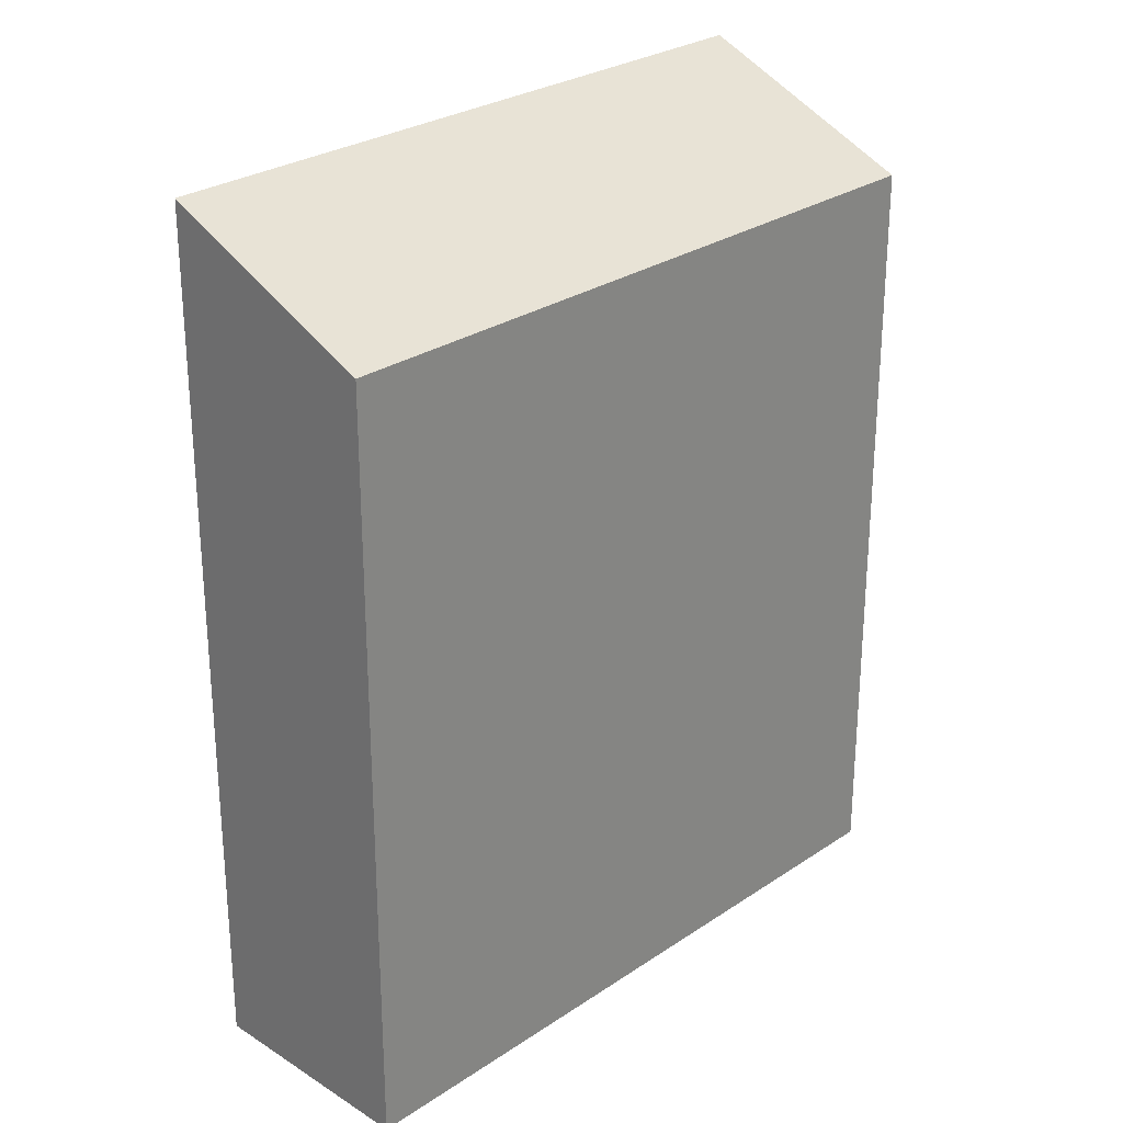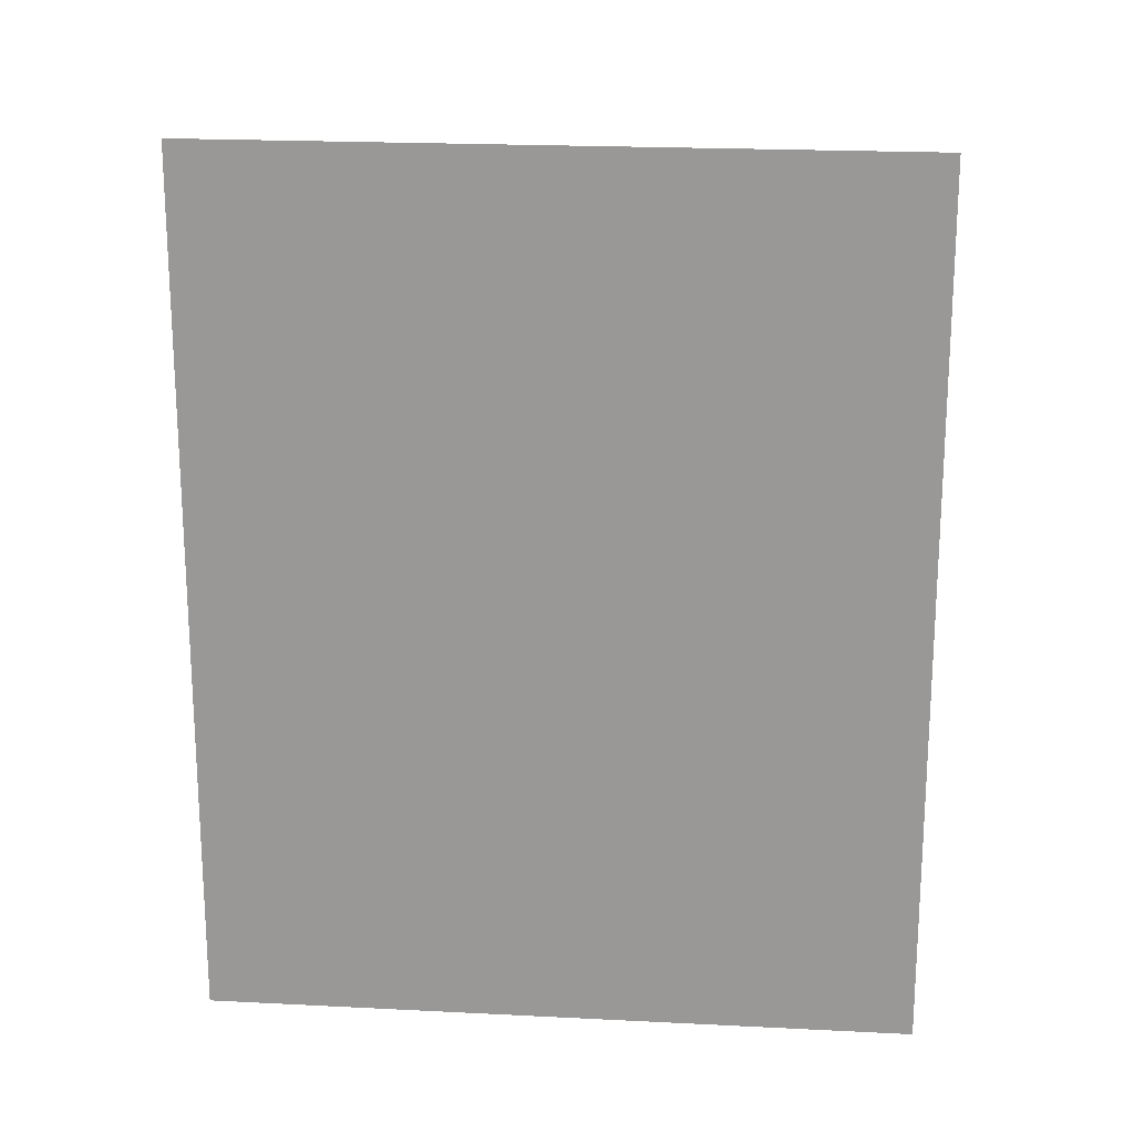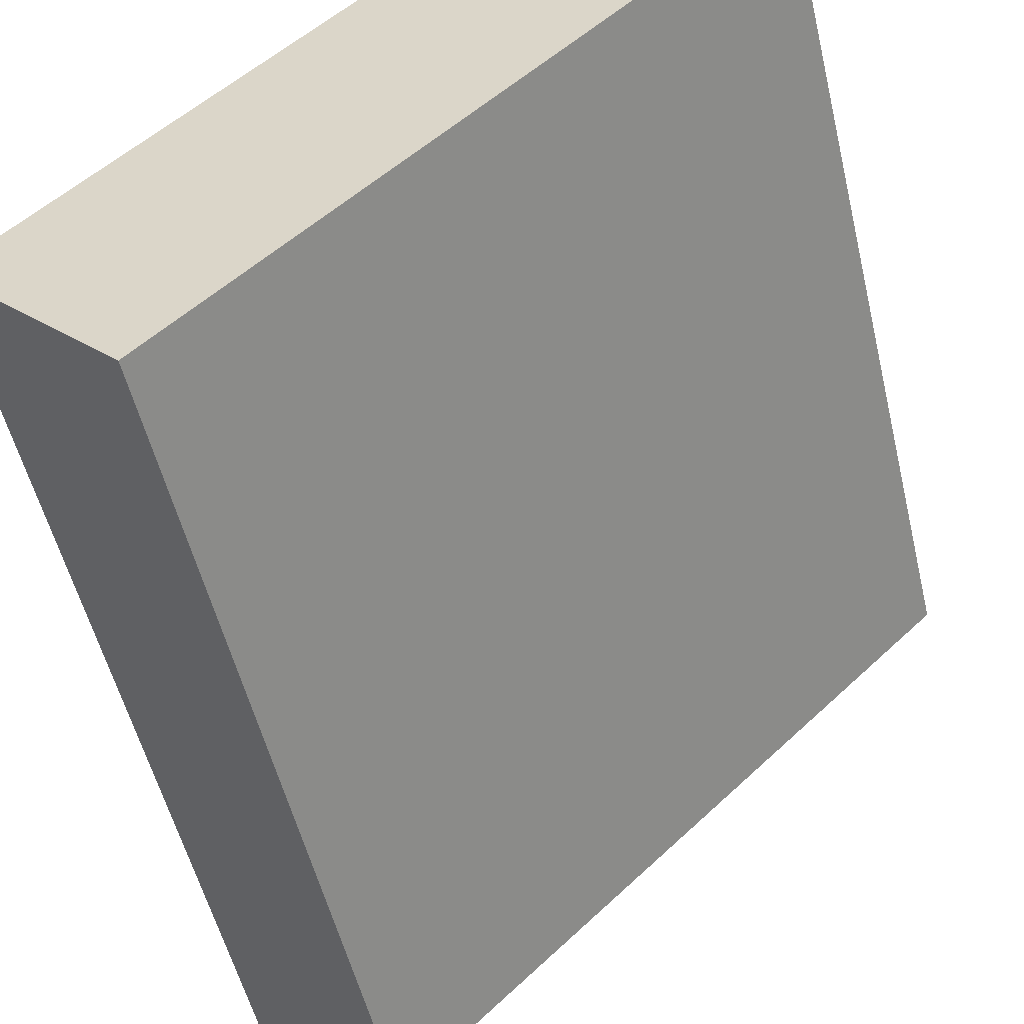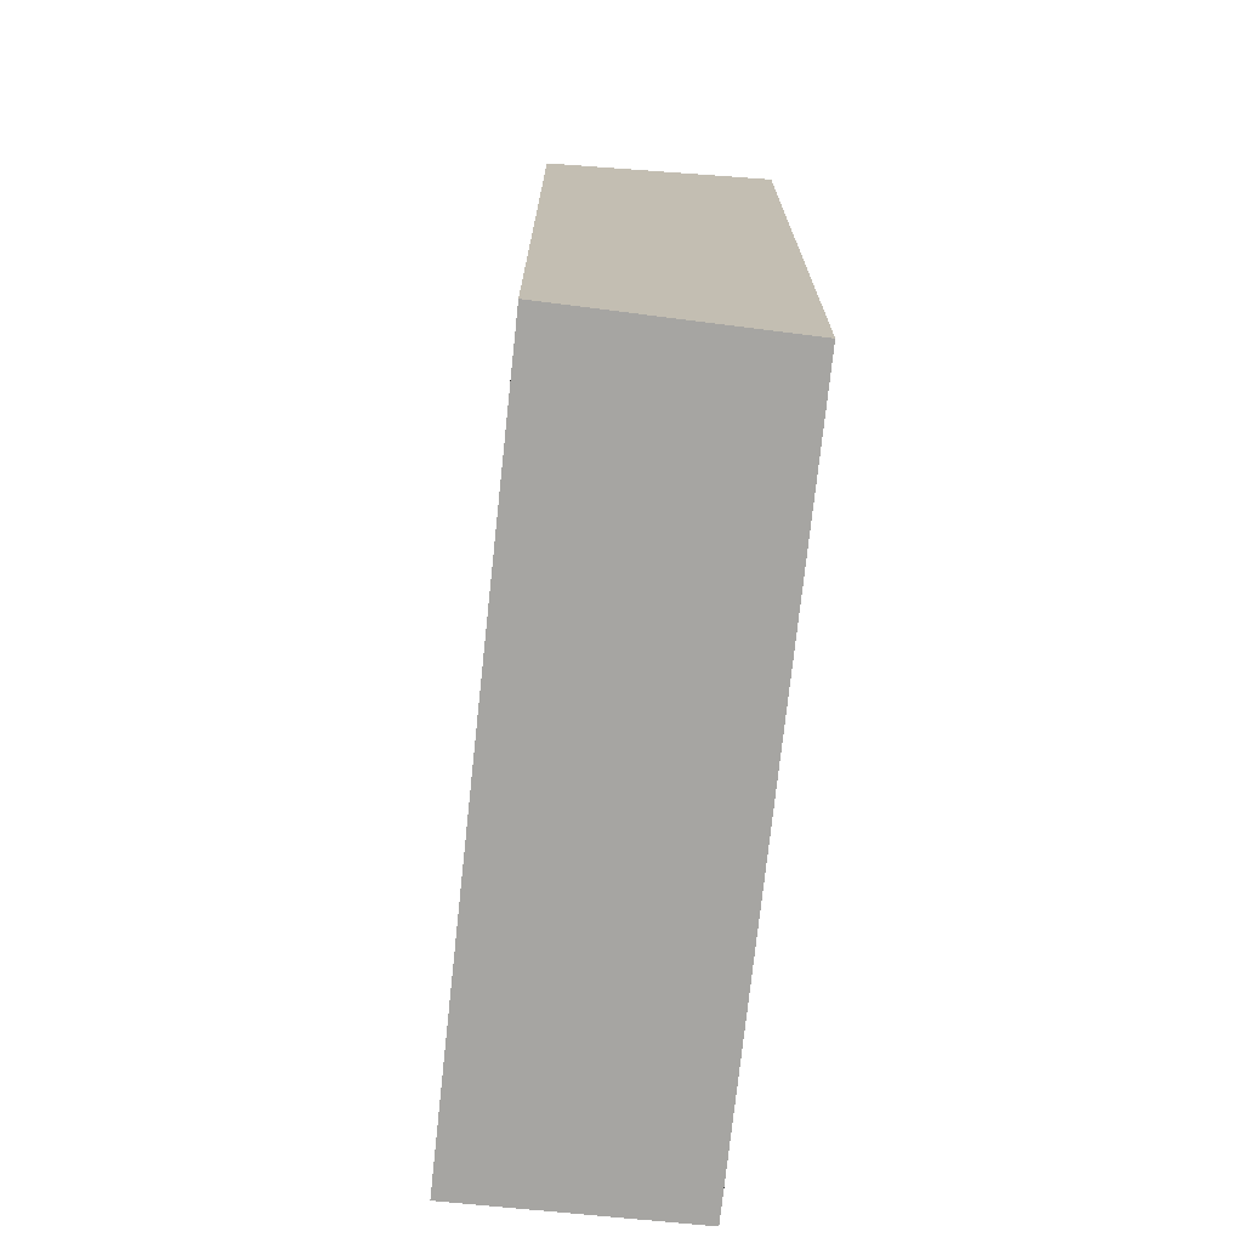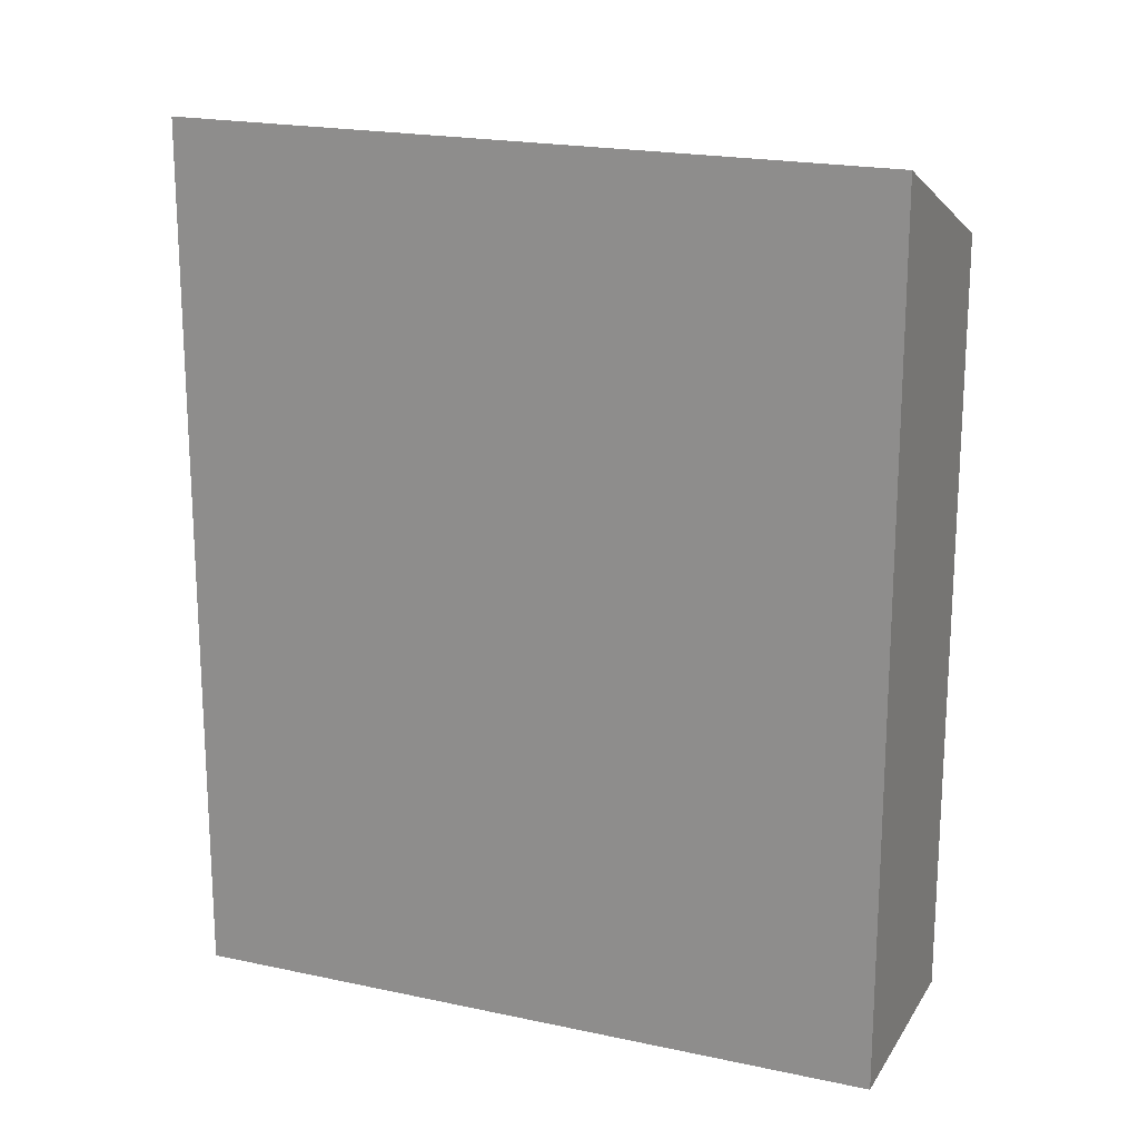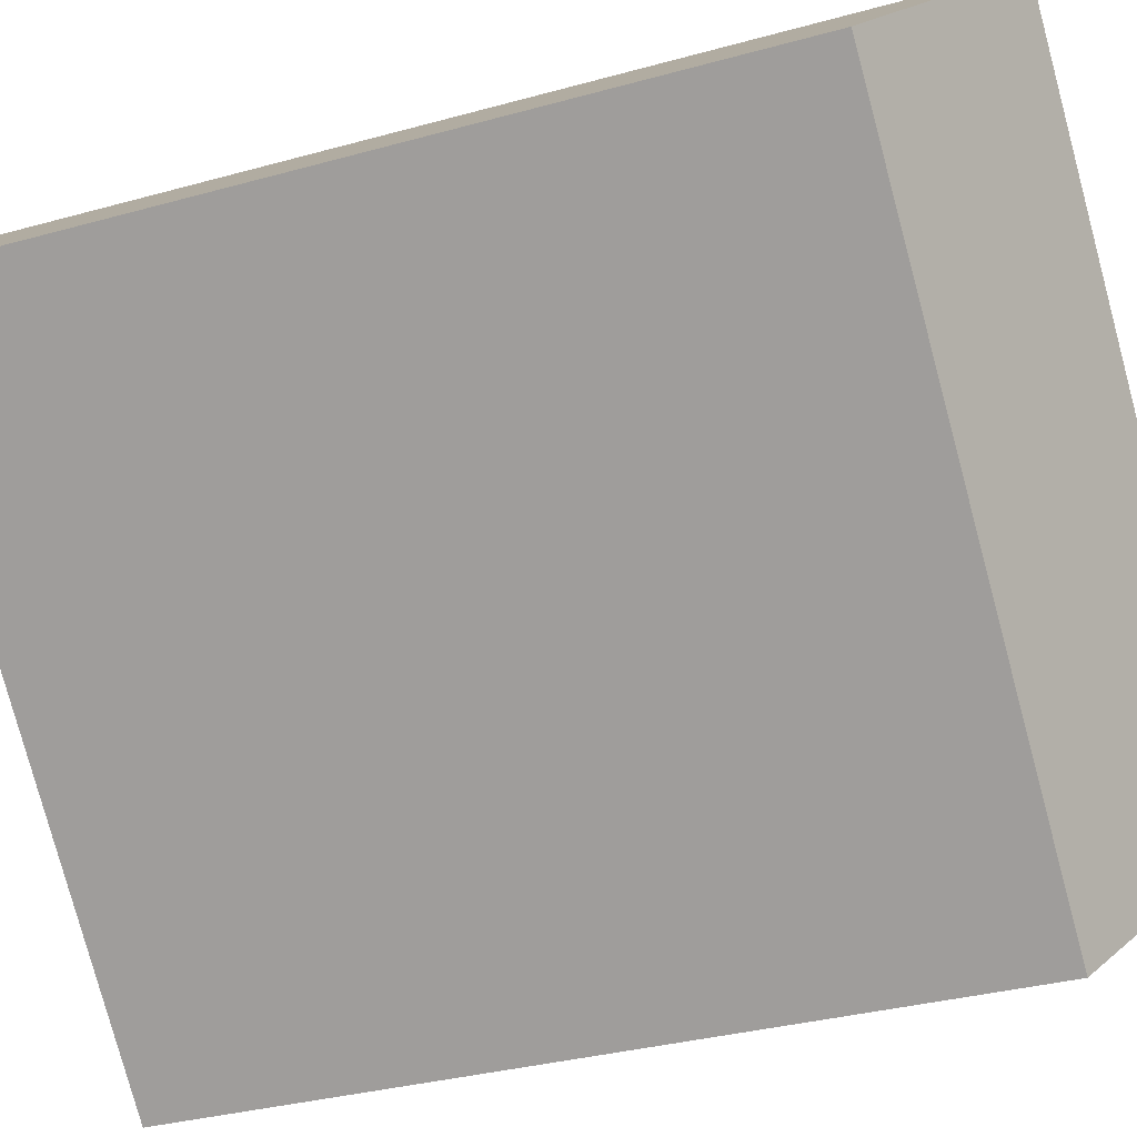
<metadata>
{"format":"obj","ext":"obj","renderer":"f3d","projection":"perspective","resolution":1024,"background":"white","views":[{"elev":27.4,"azim":89.7,"up":"+Y"},{"elev":20.4,"azim":-39.0,"up":"+Y"},{"elev":-52.3,"azim":13.1,"up":"+Z"},{"elev":-73.6,"azim":-140.5,"up":"+Y"},{"elev":19.7,"azim":-22.3,"up":"+Y"},{"elev":-32.5,"azim":111.3,"up":"+Z"}]}
</metadata>
<code>
v  3.858 19.33 -4.099
v  12.55 21.78 12.27
v  16.52 19.33 8.279
v  0.0004637 21.78 -0.0006904
v  0 0 0
v  12.55 -7.515e-16 12.27
v  3.858 2.509e-16 -4.098
v  16.52 -5.07e-16 8.28
g defaultobject
f 1 2 3
f 2 1 4
f 2 5 6
f 5 2 4
f 4 7 5
f 7 4 1
f 7 3 8
f 3 7 1
f 8 2 6
f 2 8 3
f 5 8 6
f 8 5 7

</code>
